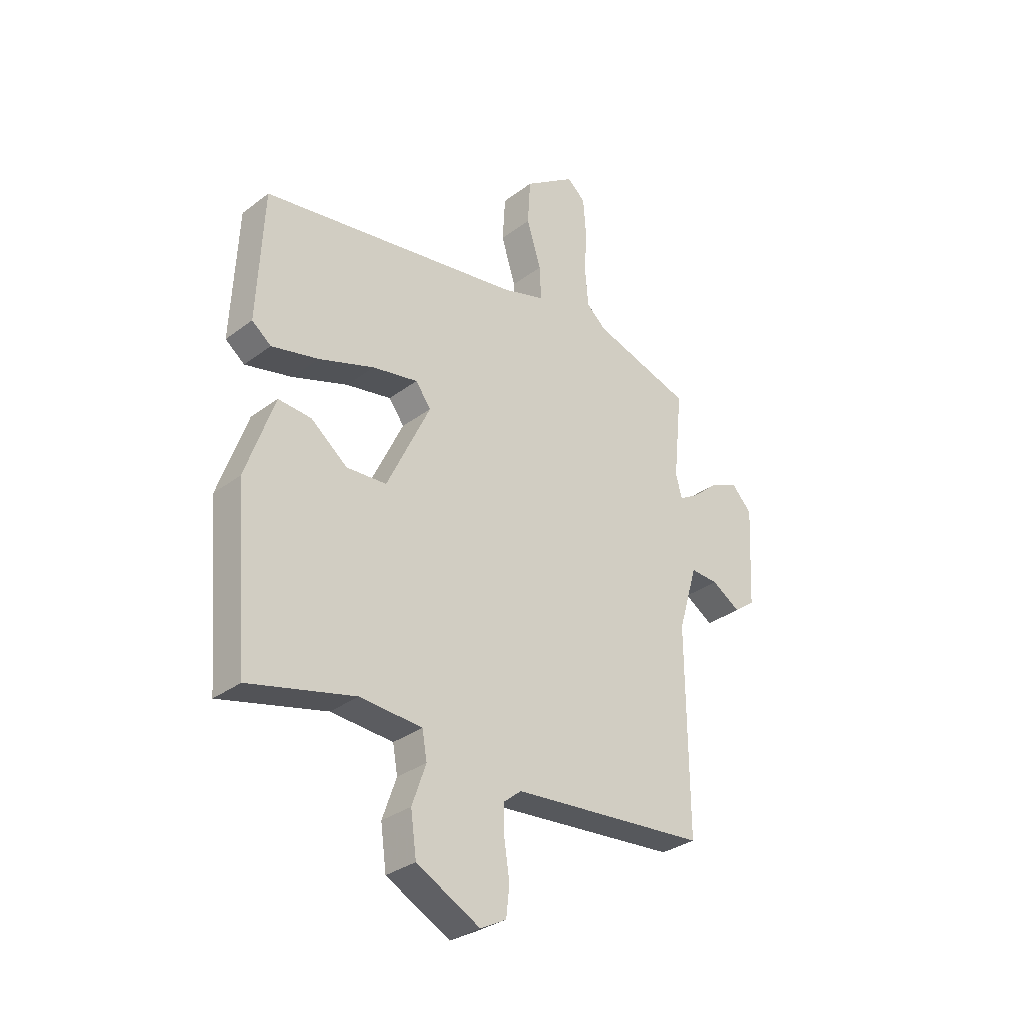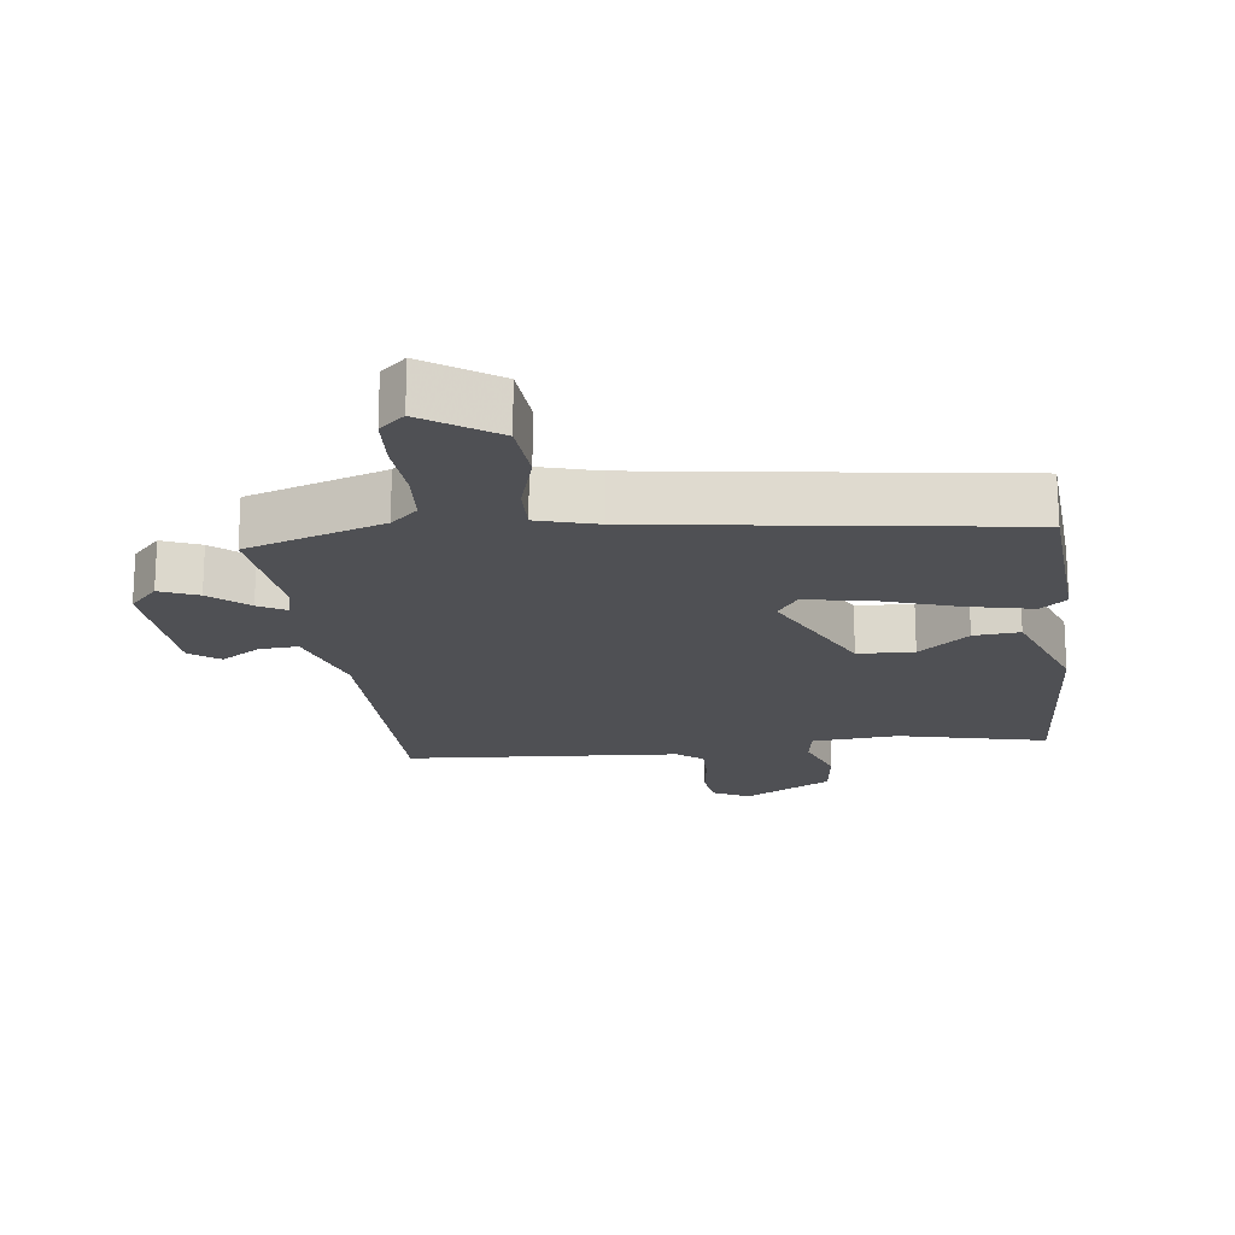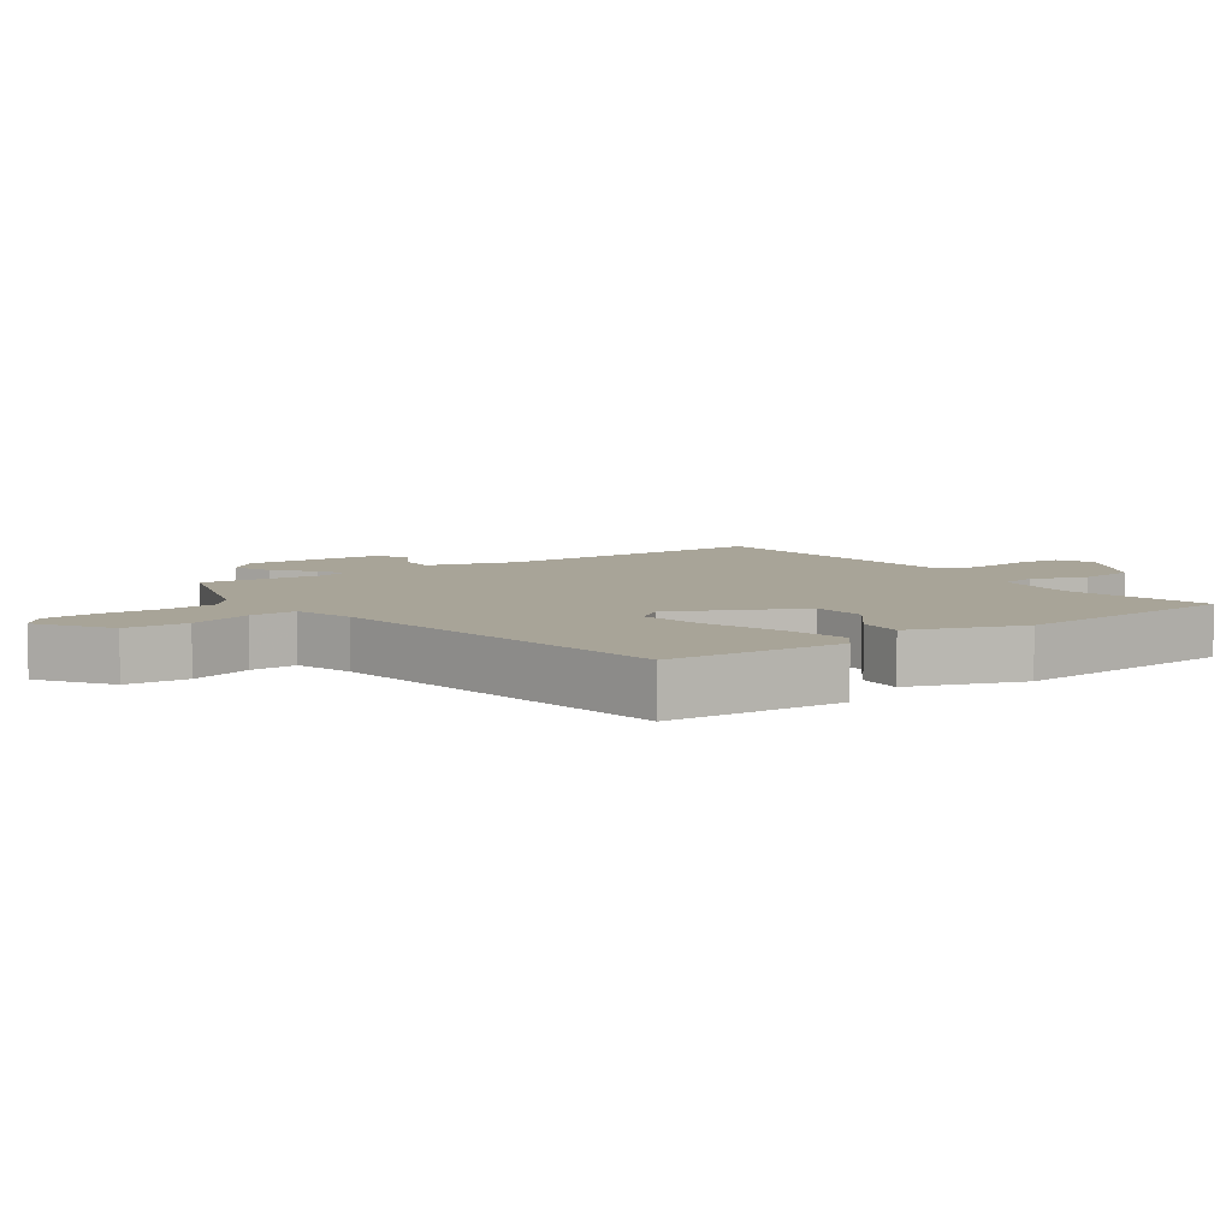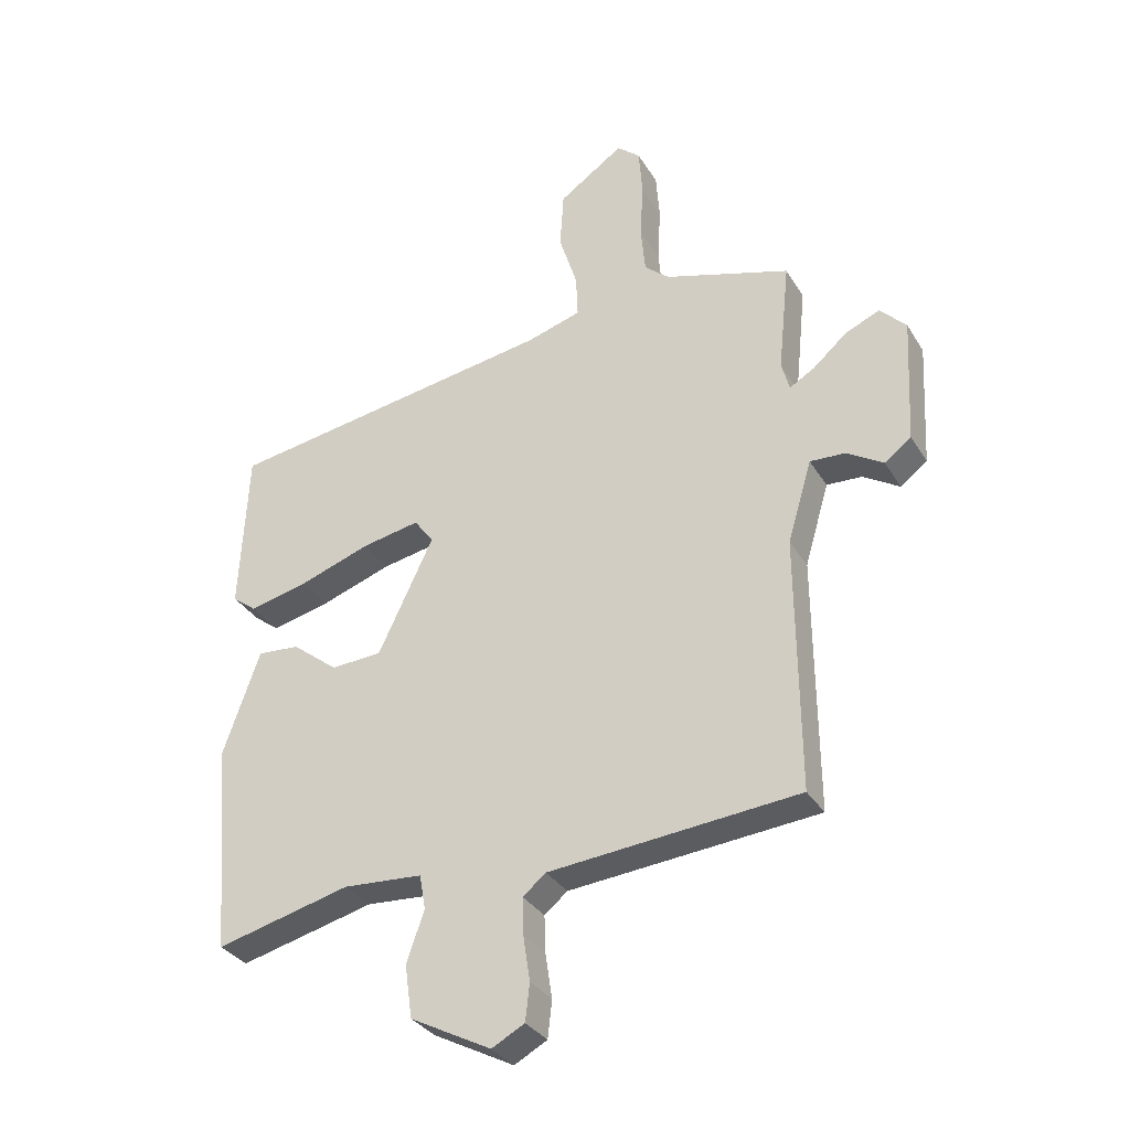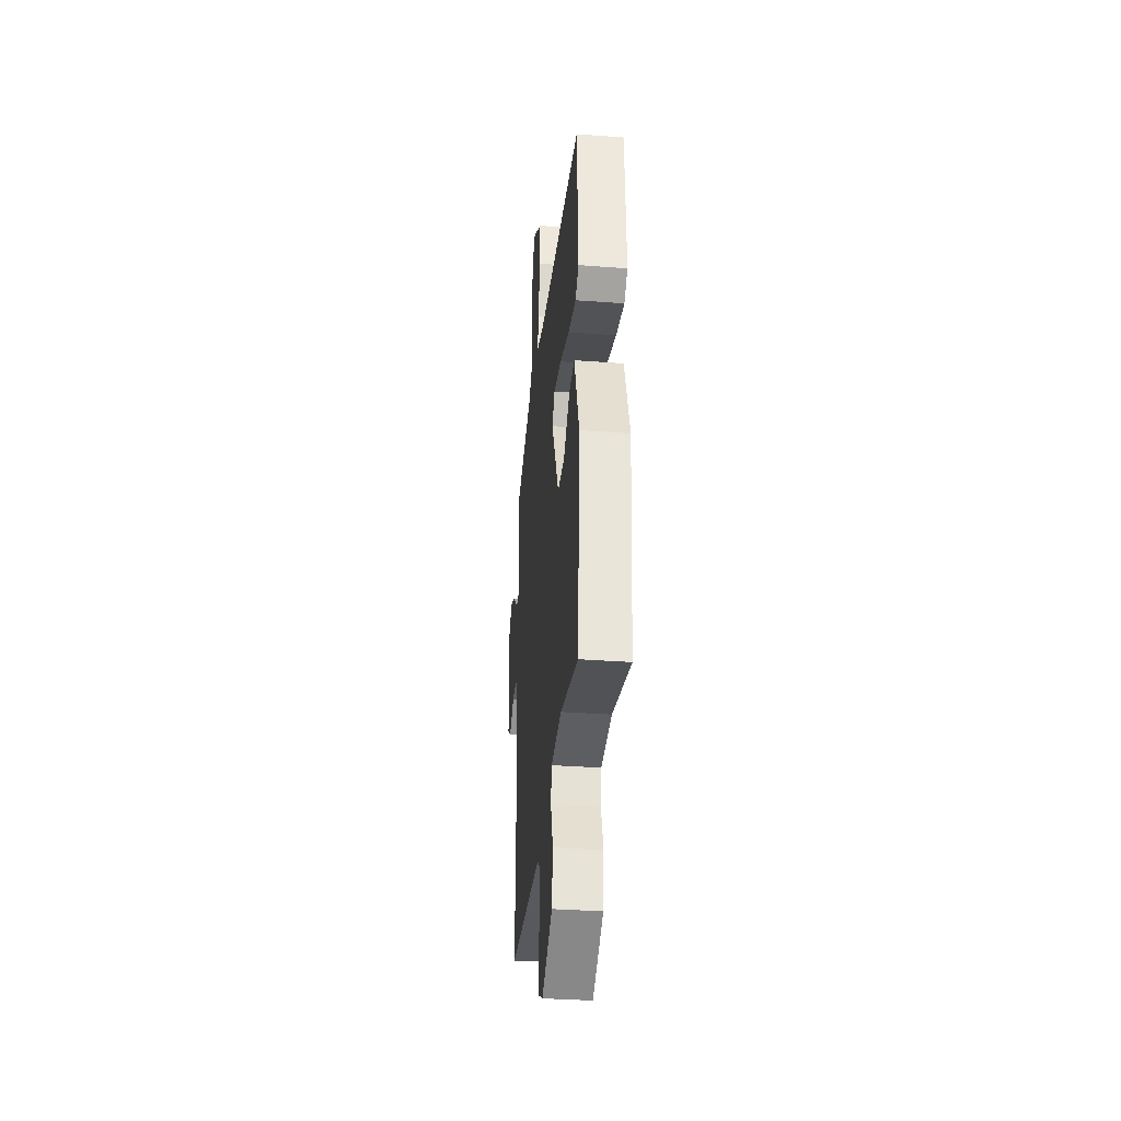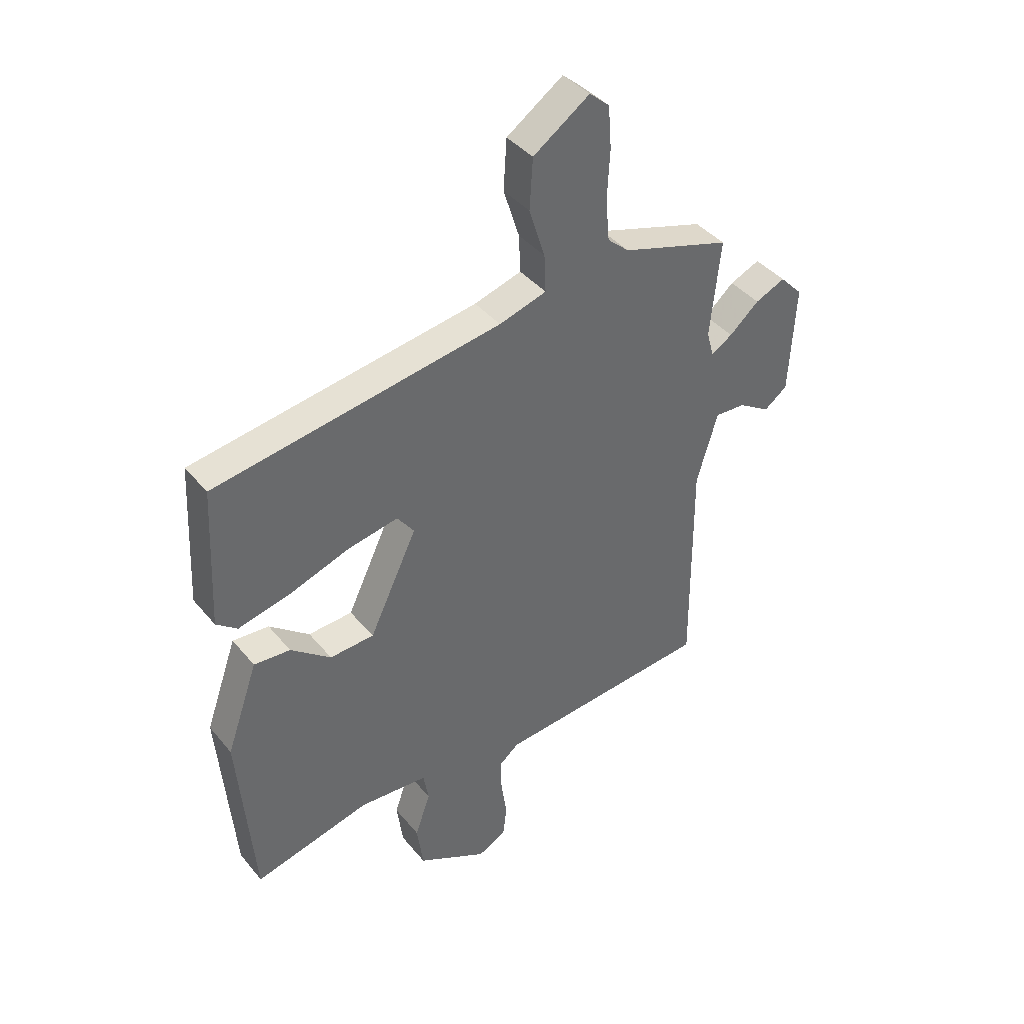
<metadata>
{"format":"obj","ext":"obj","renderer":"f3d","projection":"perspective","resolution":1024,"background":"white","views":[{"elev":-31.8,"azim":136.6,"up":"+Z"},{"elev":-19.1,"azim":8.1,"up":"+Y"},{"elev":7.0,"azim":55.1,"up":"+Y"},{"elev":-32.8,"azim":-153.3,"up":"+Z"},{"elev":-34.8,"azim":84.3,"up":"+Z"},{"elev":40.4,"azim":144.6,"up":"+Z"}]}
</metadata>
<code>
v 0.527 0.07 0.378
v 0.54 0.07 0.108
v 0.5 0.07 0.077
v 0.402 0.07 0.1
v 0.286 0.07 0.14
v 0.191 0.07 0.158
v 0.159 0.07 0.115
v 0.25 0.07 -0.076
v 0.334 0.07 -0.081
v 0.41 0.07 -0.021
v 0.479 0.07 -0.016
v 0.539 0.07 -0.187
v 0.51 0.07 -0.534
v 0.289 0.07 -0.479
v 0.159 0.07 -0.488
v 0.149 0.07 -0.545
v 0.178 0.07 -0.628
v 0.166 0.07 -0.715
v 0.033 0.07 -0.785
v -0.021 0.07 -0.756
v -0.028 0.07 -0.695
v -0.017 0.07 -0.622
v -0.015 0.07 -0.56
v -0.053 0.07 -0.529
v -0.463 0.07 -0.493
v -0.46 0.07 -0.073
v -0.5 0.07 0.062
v -0.558 0.07 0.059
v -0.618 0.07 0.022
v -0.662 0.07 0.055
v -0.673 0.07 0.263
v -0.63 0.07 0.308
v -0.573 0.07 0.283
v -0.517 0.07 0.234
v -0.476 0.07 0.21
v -0.463 0.07 0.258
v -0.482 0.07 0.442
v -0.275 0.07 0.506
v -0.234 0.07 0.542
v -0.227 0.07 0.621
v -0.232 0.07 0.714
v -0.226 0.07 0.793
v -0.188 0.07 0.826
v -0.081 0.07 0.752
v -0.075 0.07 0.657
v -0.105 0.07 0.562
v -0.108 0.07 0.491
v -0.018 0.07 0.464
v 0.527 0 0.378
v 0.54 0 0.108
v 0.5 0 0.077
v 0.402 0 0.1
v 0.286 0 0.14
v 0.191 0 0.158
v 0.159 0 0.115
v 0.25 0 -0.076
v 0.334 0 -0.081
v 0.41 0 -0.021
v 0.479 0 -0.016
v 0.539 0 -0.187
v 0.51 0 -0.534
v 0.289 0 -0.479
v 0.159 0 -0.488
v 0.149 0 -0.545
v 0.178 0 -0.628
v 0.166 0 -0.715
v 0.033 0 -0.785
v -0.021 0 -0.756
v -0.028 0 -0.695
v -0.017 0 -0.622
v -0.015 0 -0.56
v -0.053 0 -0.529
v -0.463 0 -0.493
v -0.46 0 -0.073
v -0.5 0 0.062
v -0.558 0 0.059
v -0.618 0 0.022
v -0.662 0 0.055
v -0.673 0 0.263
v -0.63 0 0.308
v -0.573 0 0.283
v -0.517 0 0.234
v -0.476 0 0.21
v -0.463 0 0.258
v -0.482 0 0.442
v -0.275 0 0.506
v -0.234 0 0.542
v -0.227 0 0.621
v -0.232 0 0.714
v -0.226 0 0.793
v -0.188 0 0.826
v -0.081 0 0.752
v -0.075 0 0.657
v -0.105 0 0.562
v -0.108 0 0.491
v -0.018 0 0.464
f 44 45 46
f 43 44 46
f 42 43 46
f 41 42 46
f 40 41 46
f 39 40 46 47
f 38 39 47
f 38 47 48
f 37 38 48
f 36 37 48
f 32 33 34
f 31 32 34
f 30 31 34
f 29 30 34
f 28 29 34
f 27 28 34 35
f 36 48 1
f 35 36 1
f 27 35 1
f 26 27 1
f 20 21 22
f 19 20 22
f 18 19 22
f 17 18 22
f 16 17 22
f 15 16 22 23
f 12 13 14
f 11 12 14
f 10 11 14
f 9 10 14
f 8 9 14 15
f 15 23 24
f 8 15 24
f 7 8 24
f 3 4 5
f 2 3 5
f 1 2 5
f 1 5 6
f 26 1 6
f 7 24 25 26
f 6 7 26
f 94 93 92
f 94 92 91
f 94 91 90
f 94 90 89
f 94 89 88
f 95 94 88 87
f 95 87 86
f 96 95 86
f 96 86 85
f 96 85 84
f 82 81 80
f 82 80 79
f 82 79 78
f 82 78 77
f 82 77 76
f 83 82 76 75
f 49 96 84
f 49 84 83
f 49 83 75
f 49 75 74
f 70 69 68
f 70 68 67
f 70 67 66
f 70 66 65
f 70 65 64
f 71 70 64 63
f 62 61 60
f 62 60 59
f 62 59 58
f 62 58 57
f 63 62 57 56
f 72 71 63
f 72 63 56
f 72 56 55
f 53 52 51
f 53 51 50
f 53 50 49
f 54 53 49
f 54 49 74
f 74 73 72 55
f 74 55 54
f 1 49 50 2
f 2 50 51 3
f 3 51 52 4
f 4 52 53 5
f 5 53 54 6
f 6 54 55 7
f 7 55 56 8
f 8 56 57 9
f 9 57 58 10
f 10 58 59 11
f 11 59 60 12
f 12 60 61 13
f 13 61 62 14
f 14 62 63 15
f 15 63 64 16
f 16 64 65 17
f 17 65 66 18
f 18 66 67 19
f 19 67 68 20
f 20 68 69 21
f 21 69 70 22
f 22 70 71 23
f 23 71 72 24
f 24 72 73 25
f 25 73 74 26
f 26 74 75 27
f 27 75 76 28
f 28 76 77 29
f 29 77 78 30
f 30 78 79 31
f 31 79 80 32
f 32 80 81 33
f 33 81 82 34
f 34 82 83 35
f 35 83 84 36
f 36 84 85 37
f 37 85 86 38
f 38 86 87 39
f 39 87 88 40
f 40 88 89 41
f 41 89 90 42
f 42 90 91 43
f 43 91 92 44
f 44 92 93 45
f 45 93 94 46
f 46 94 95 47
f 47 95 96 48
f 48 96 49 1

</code>
